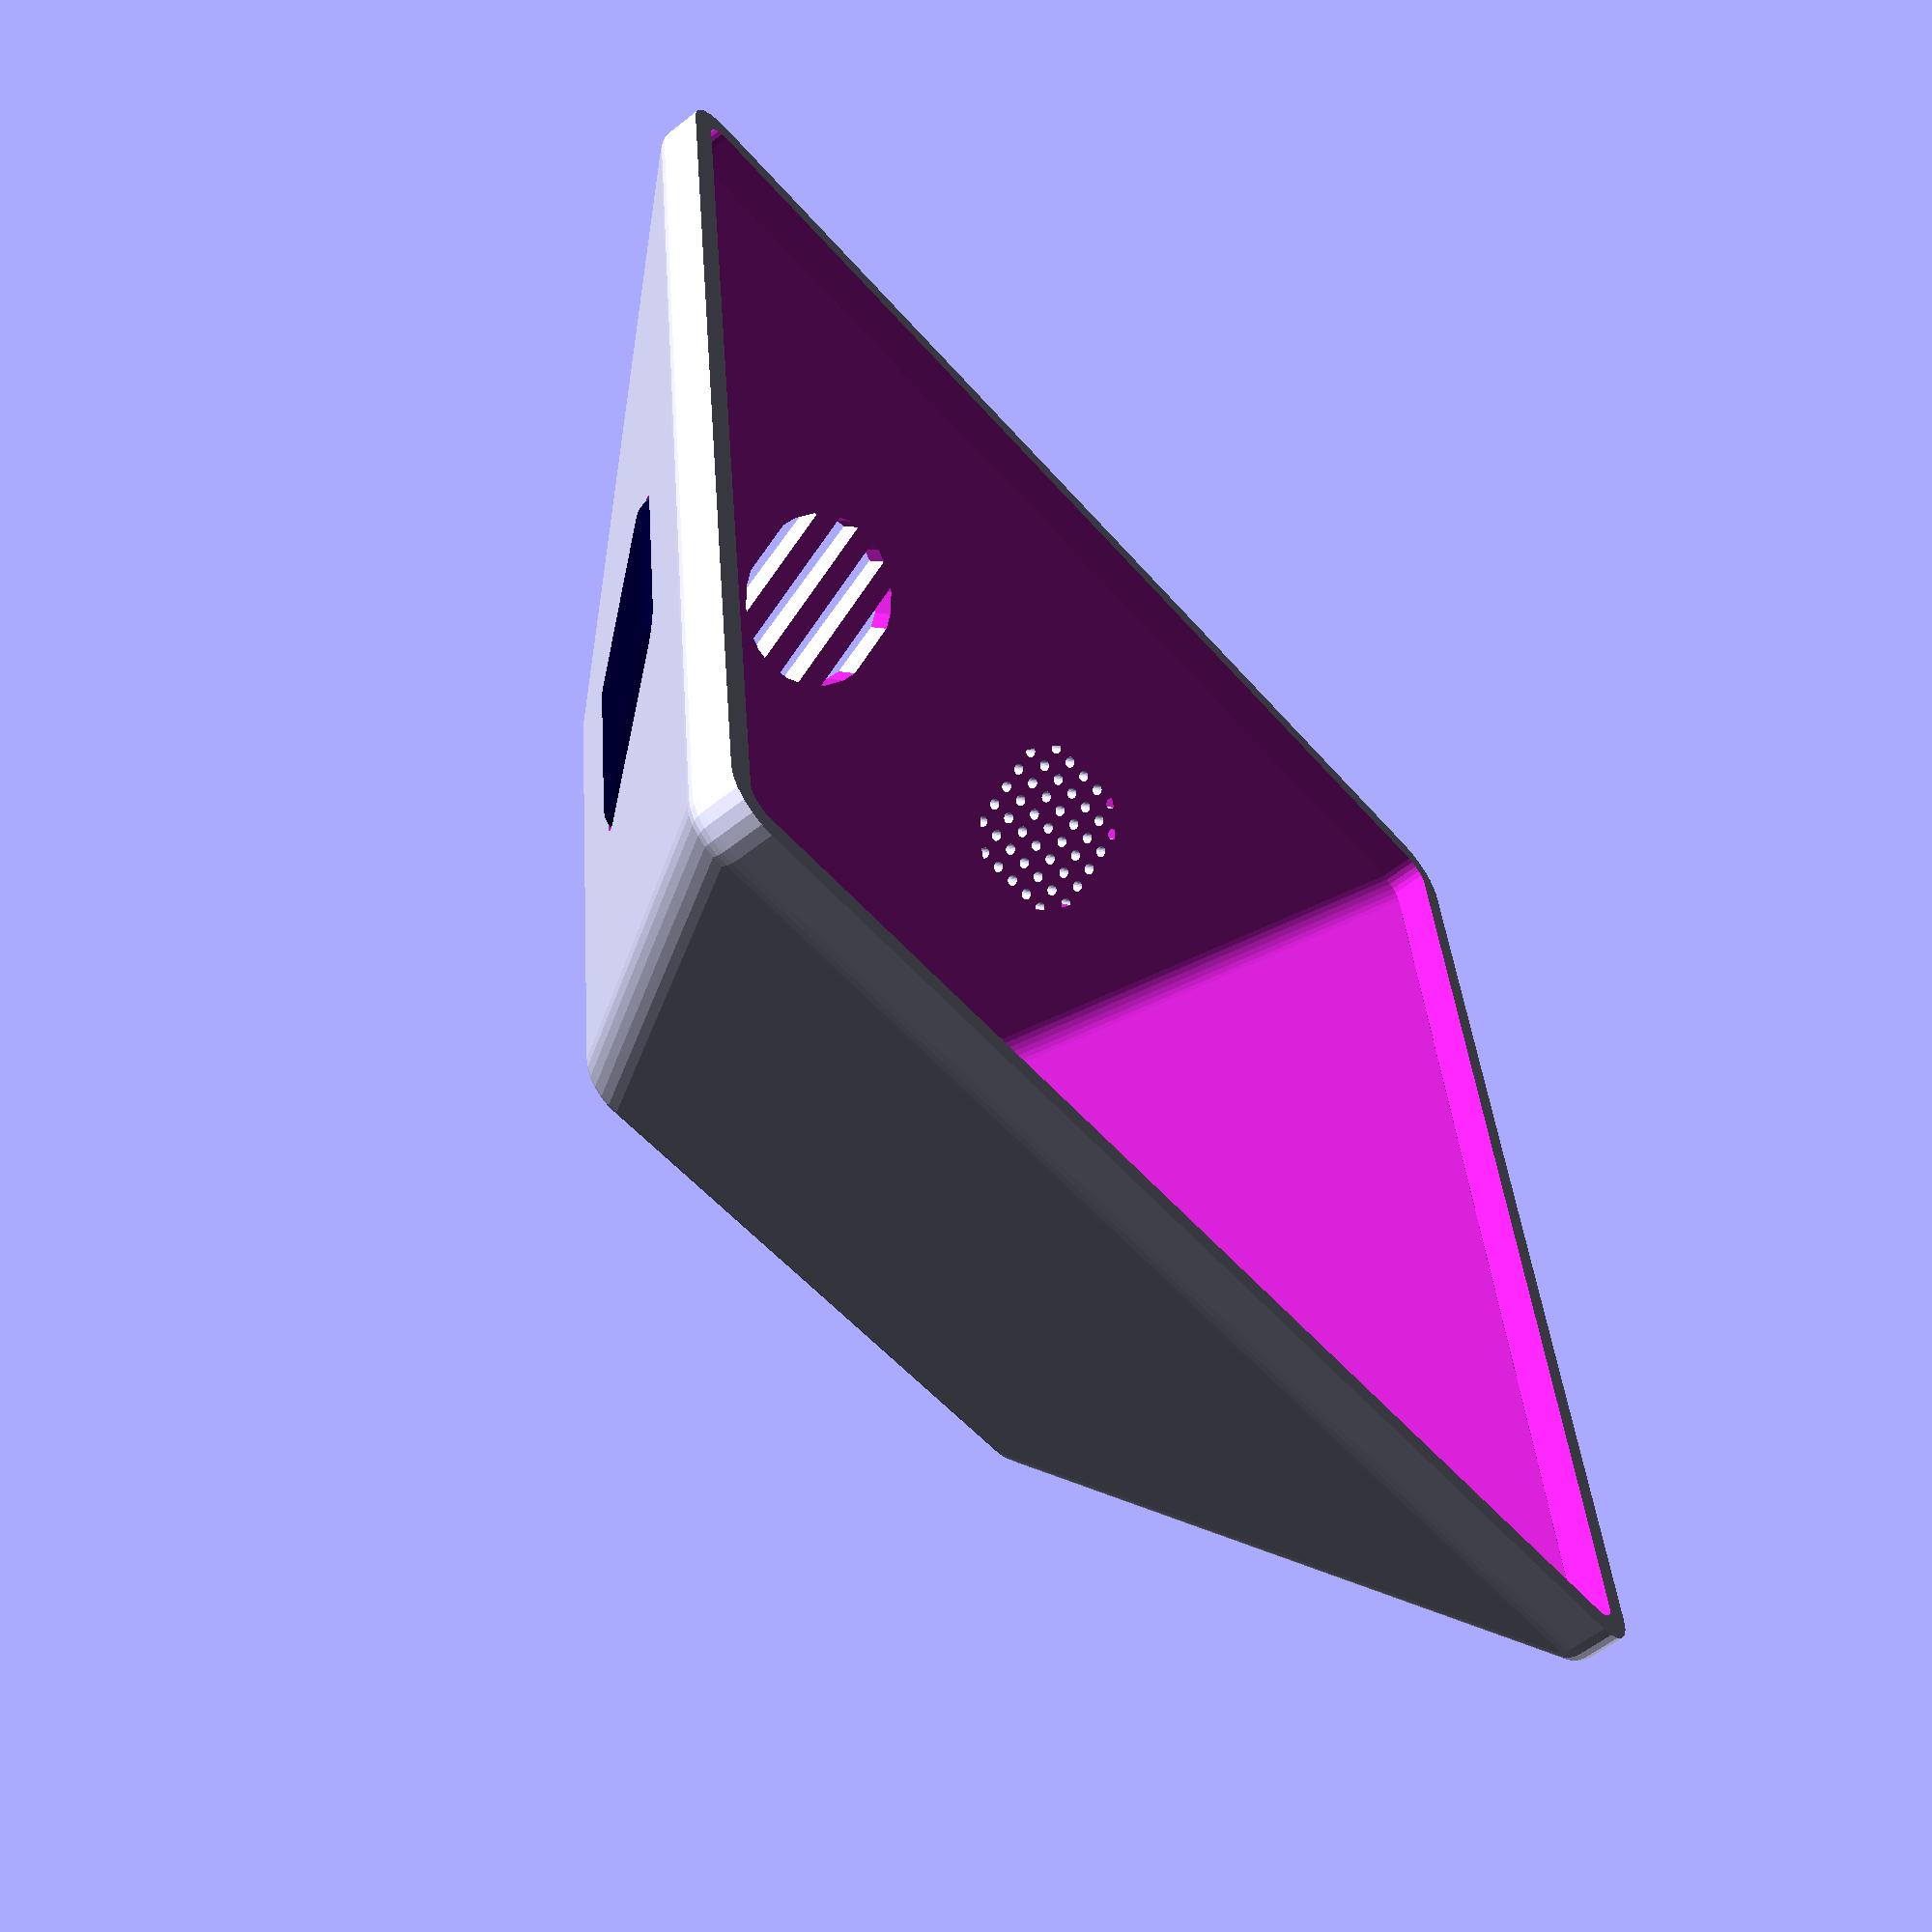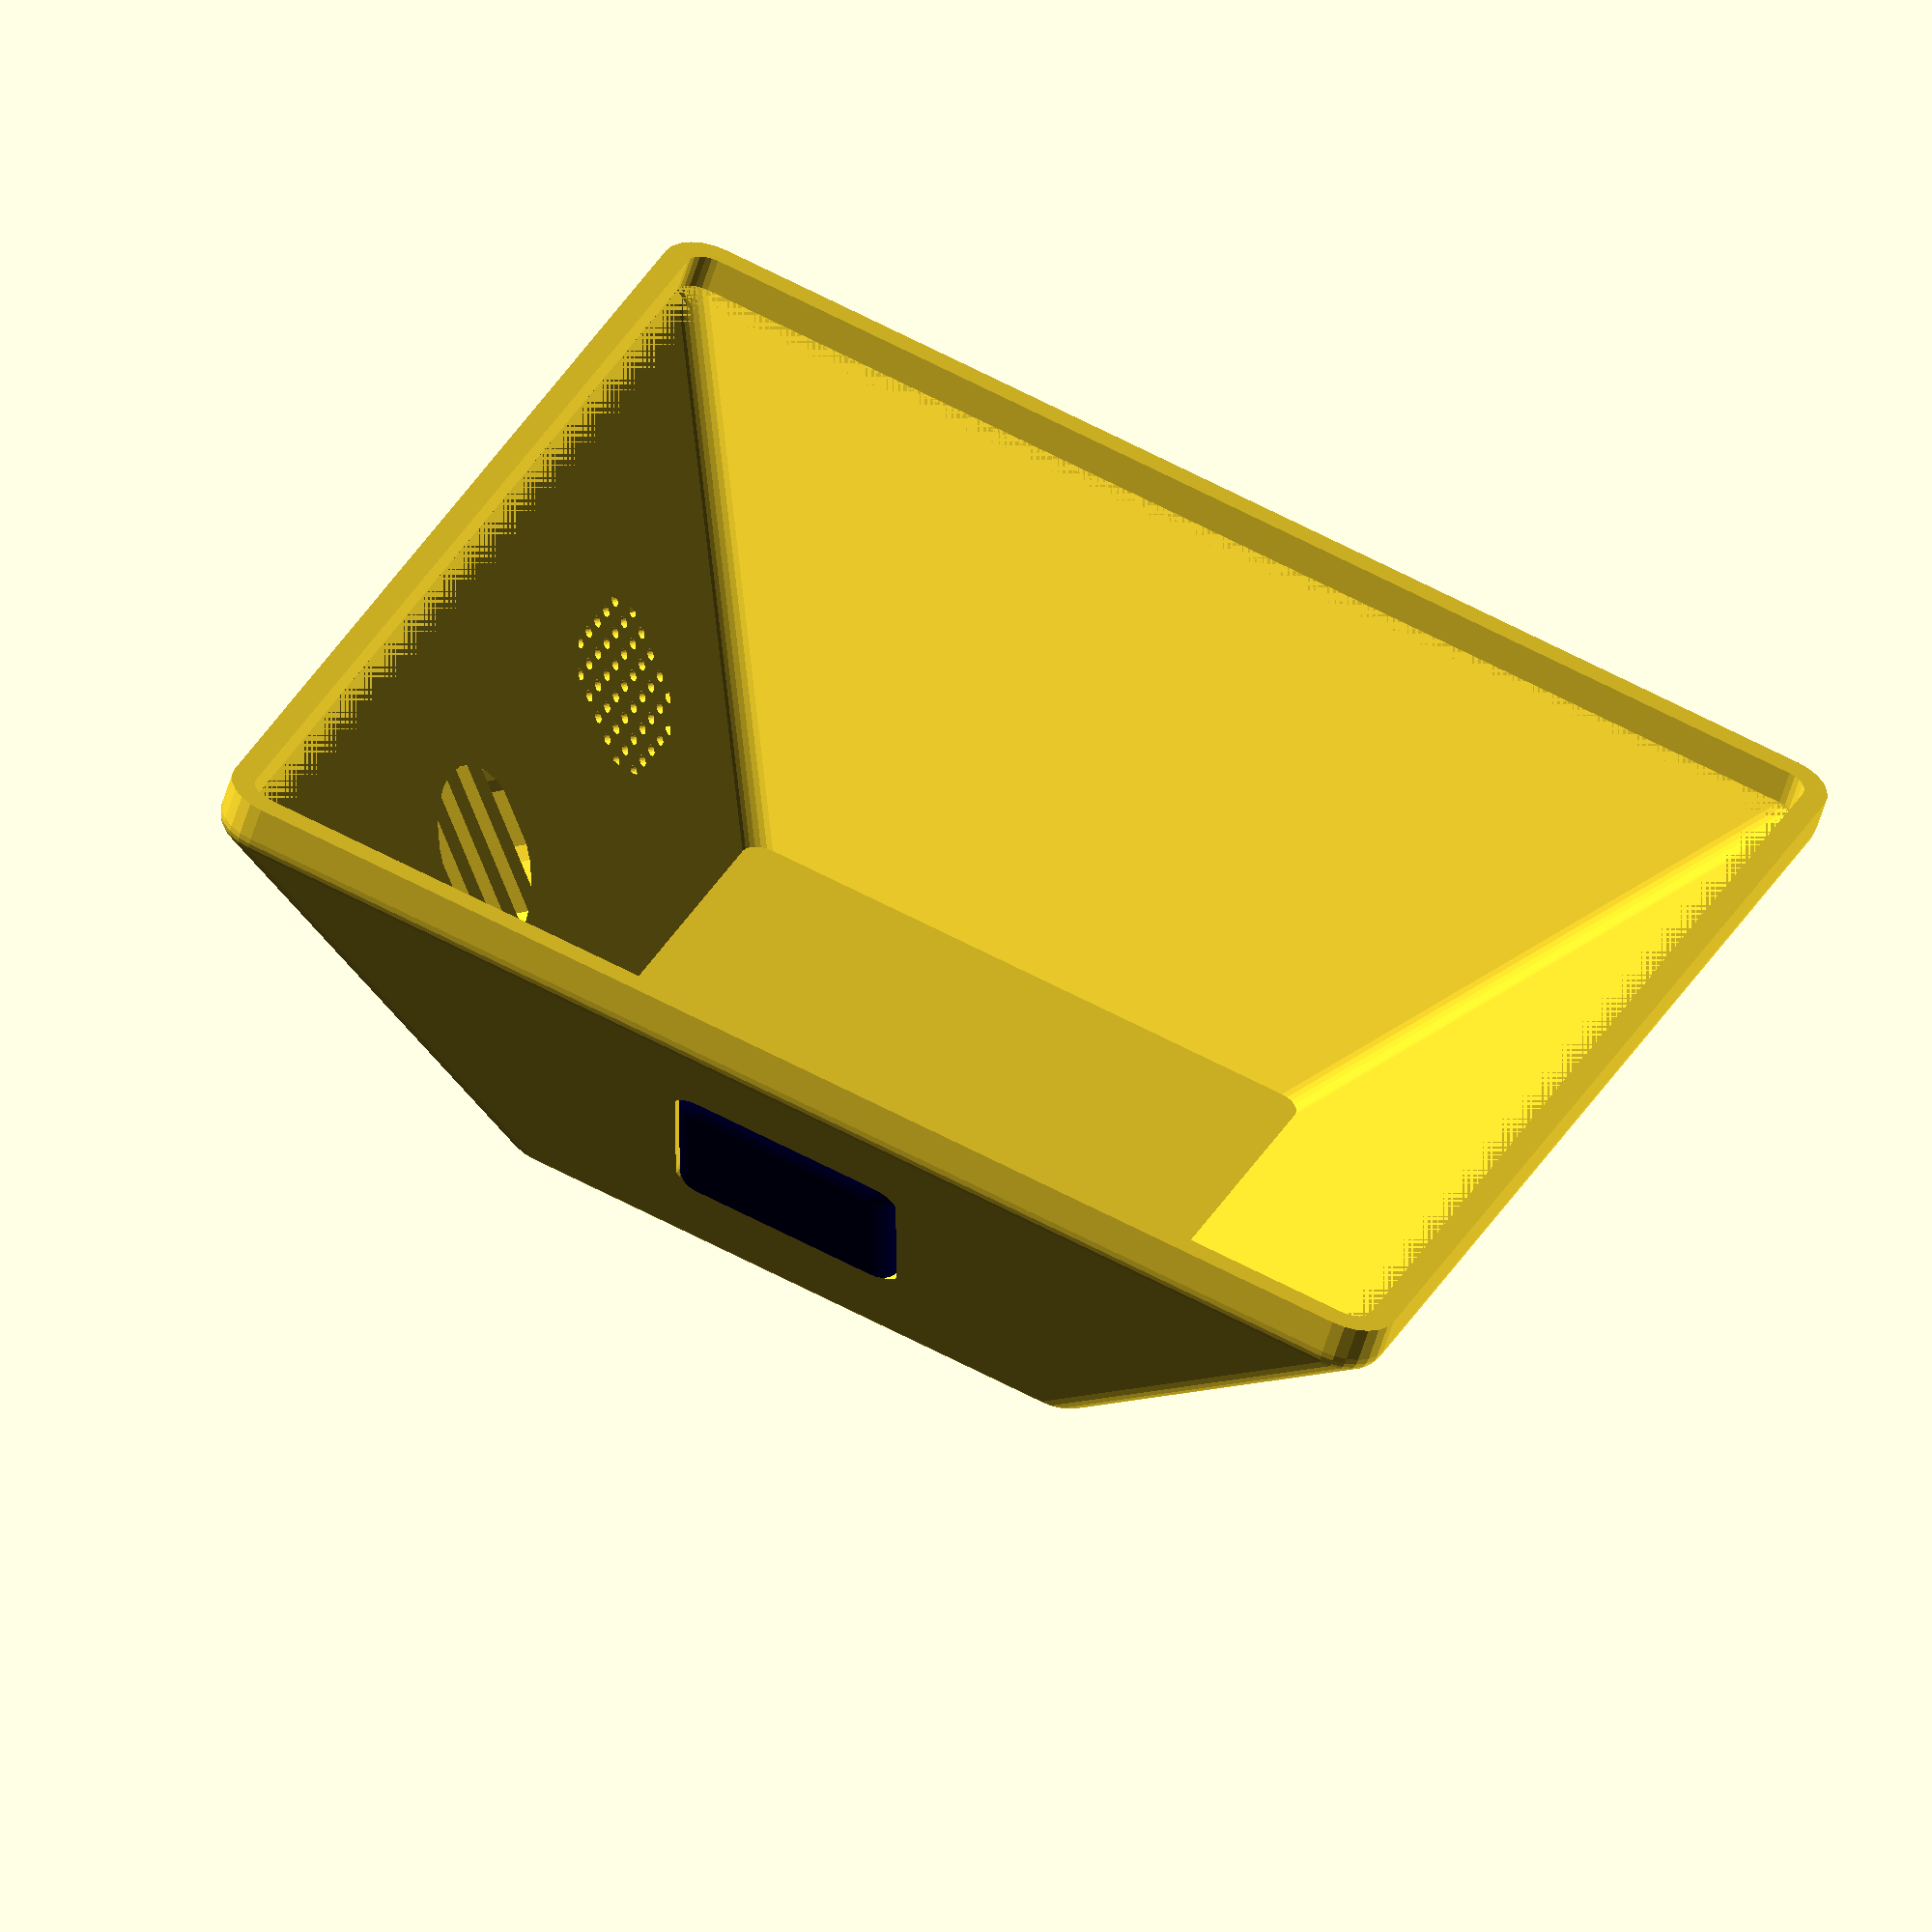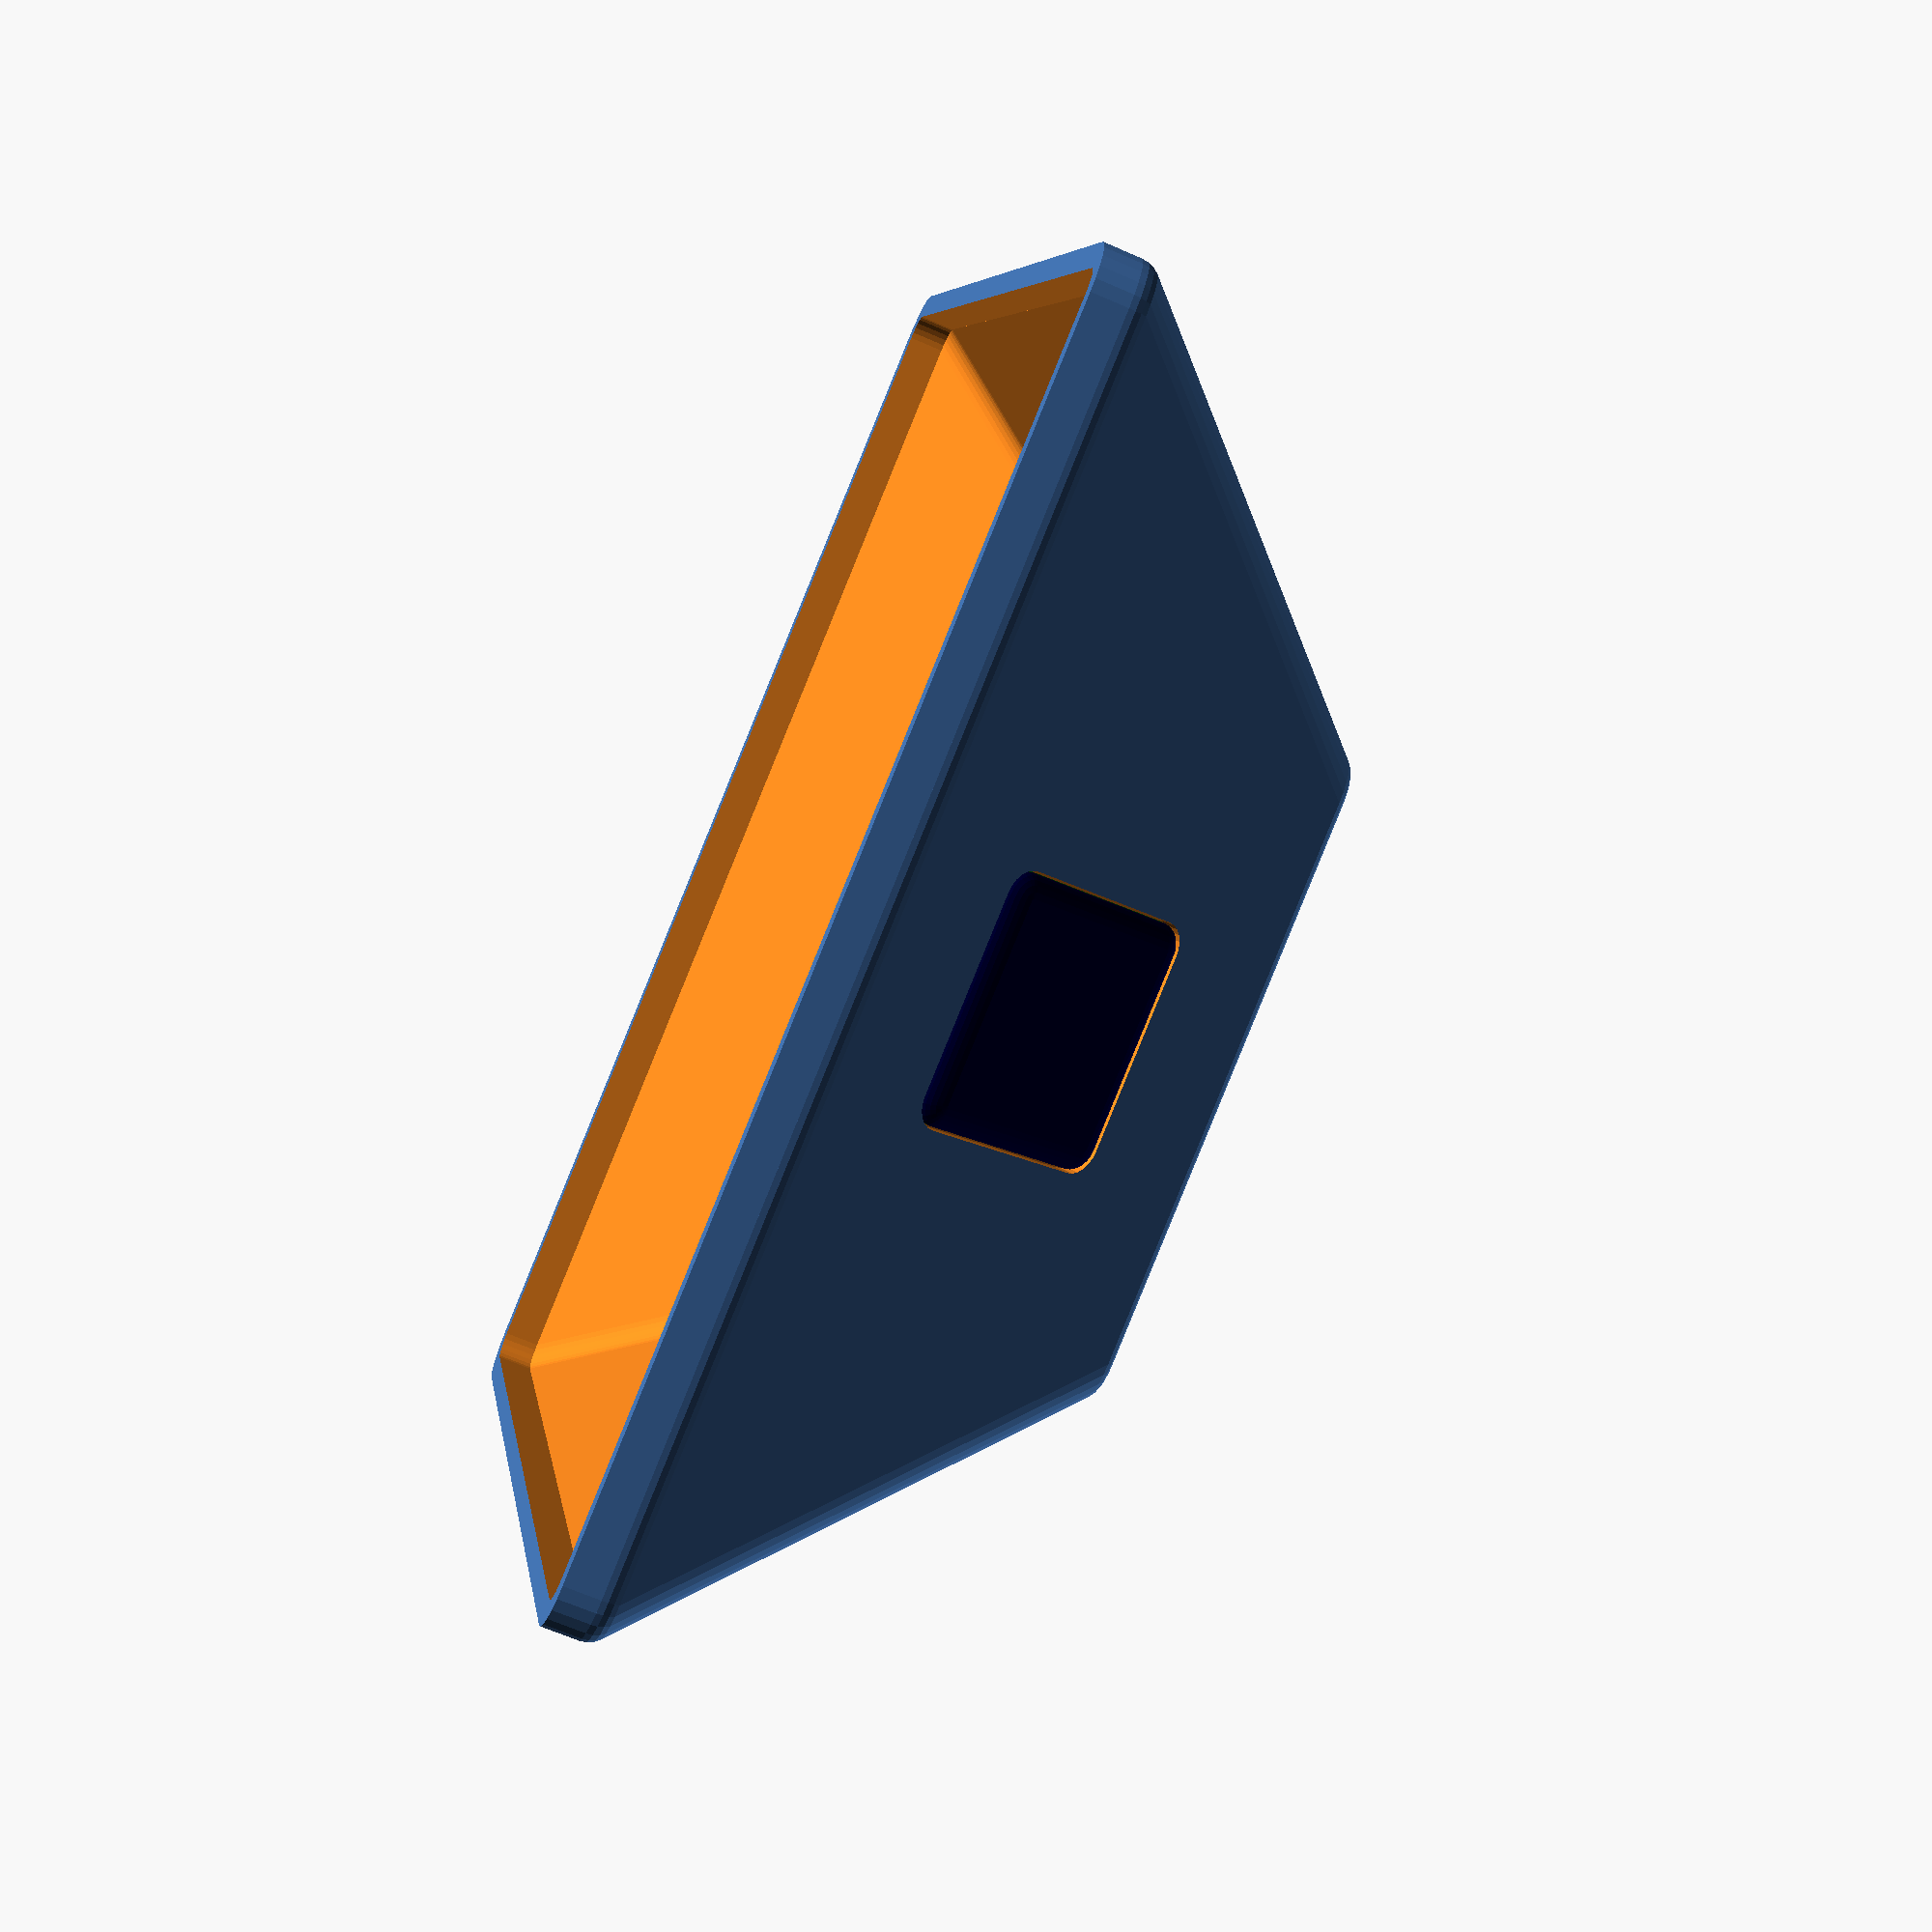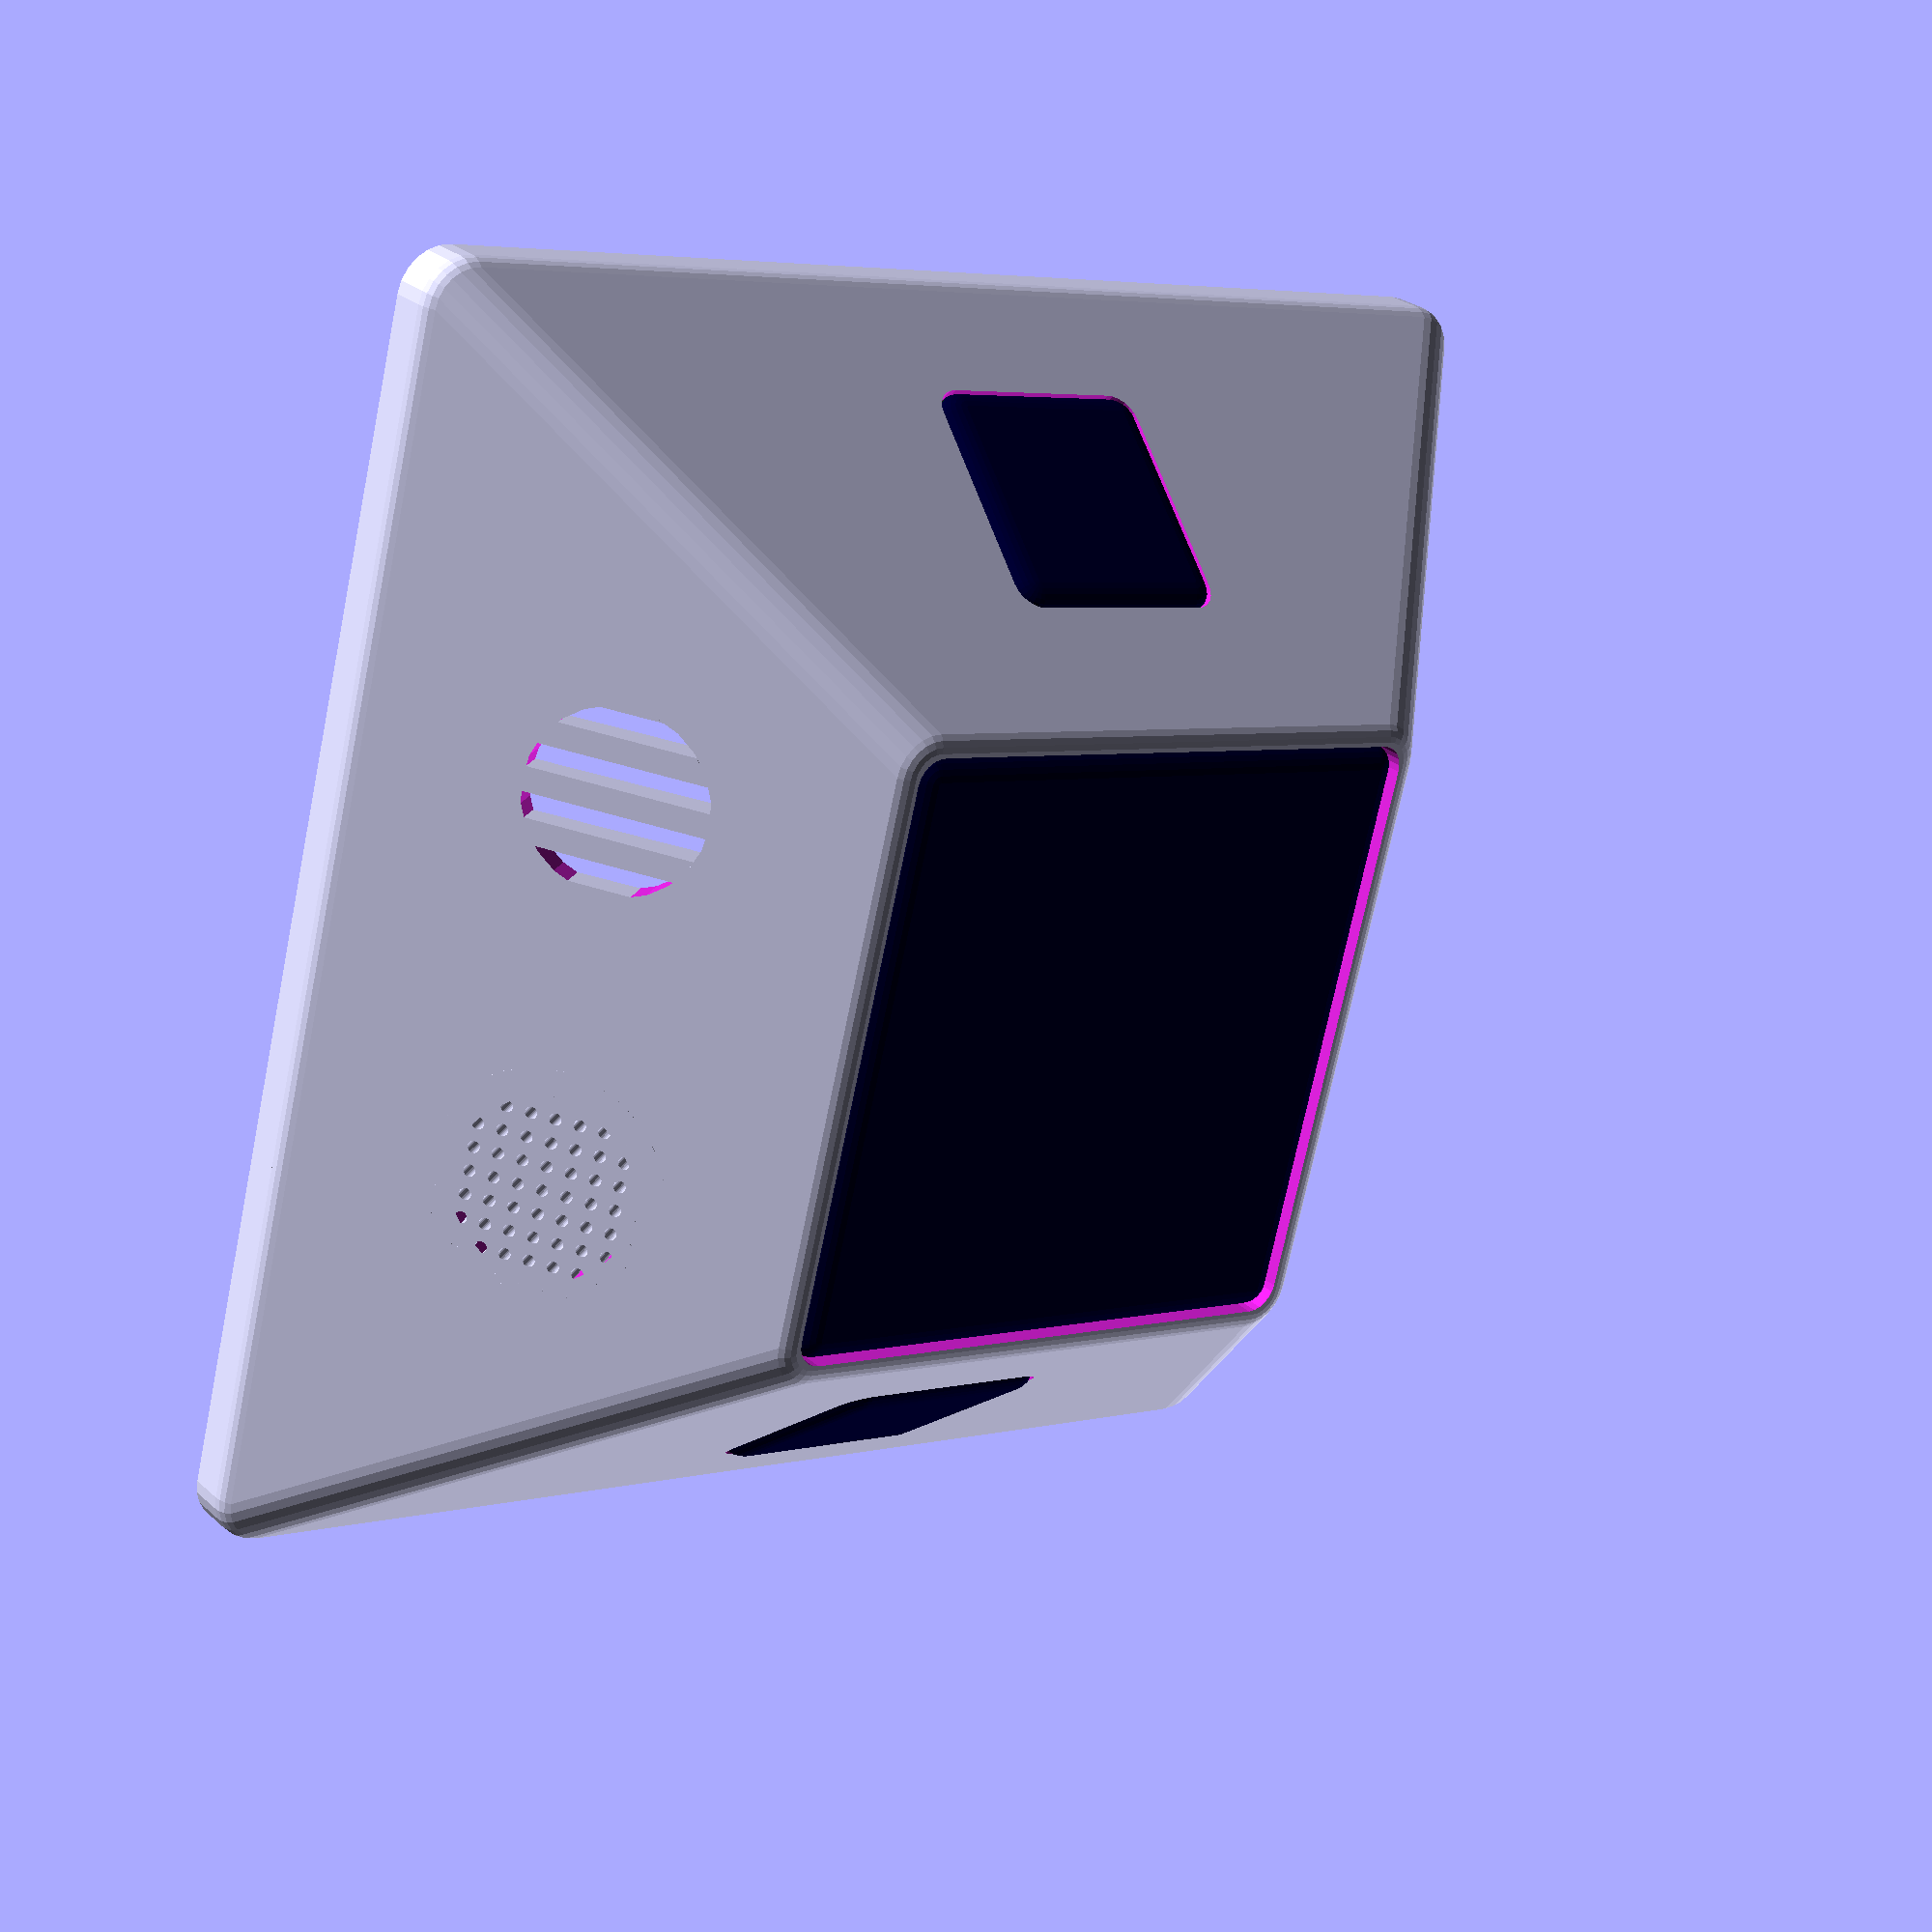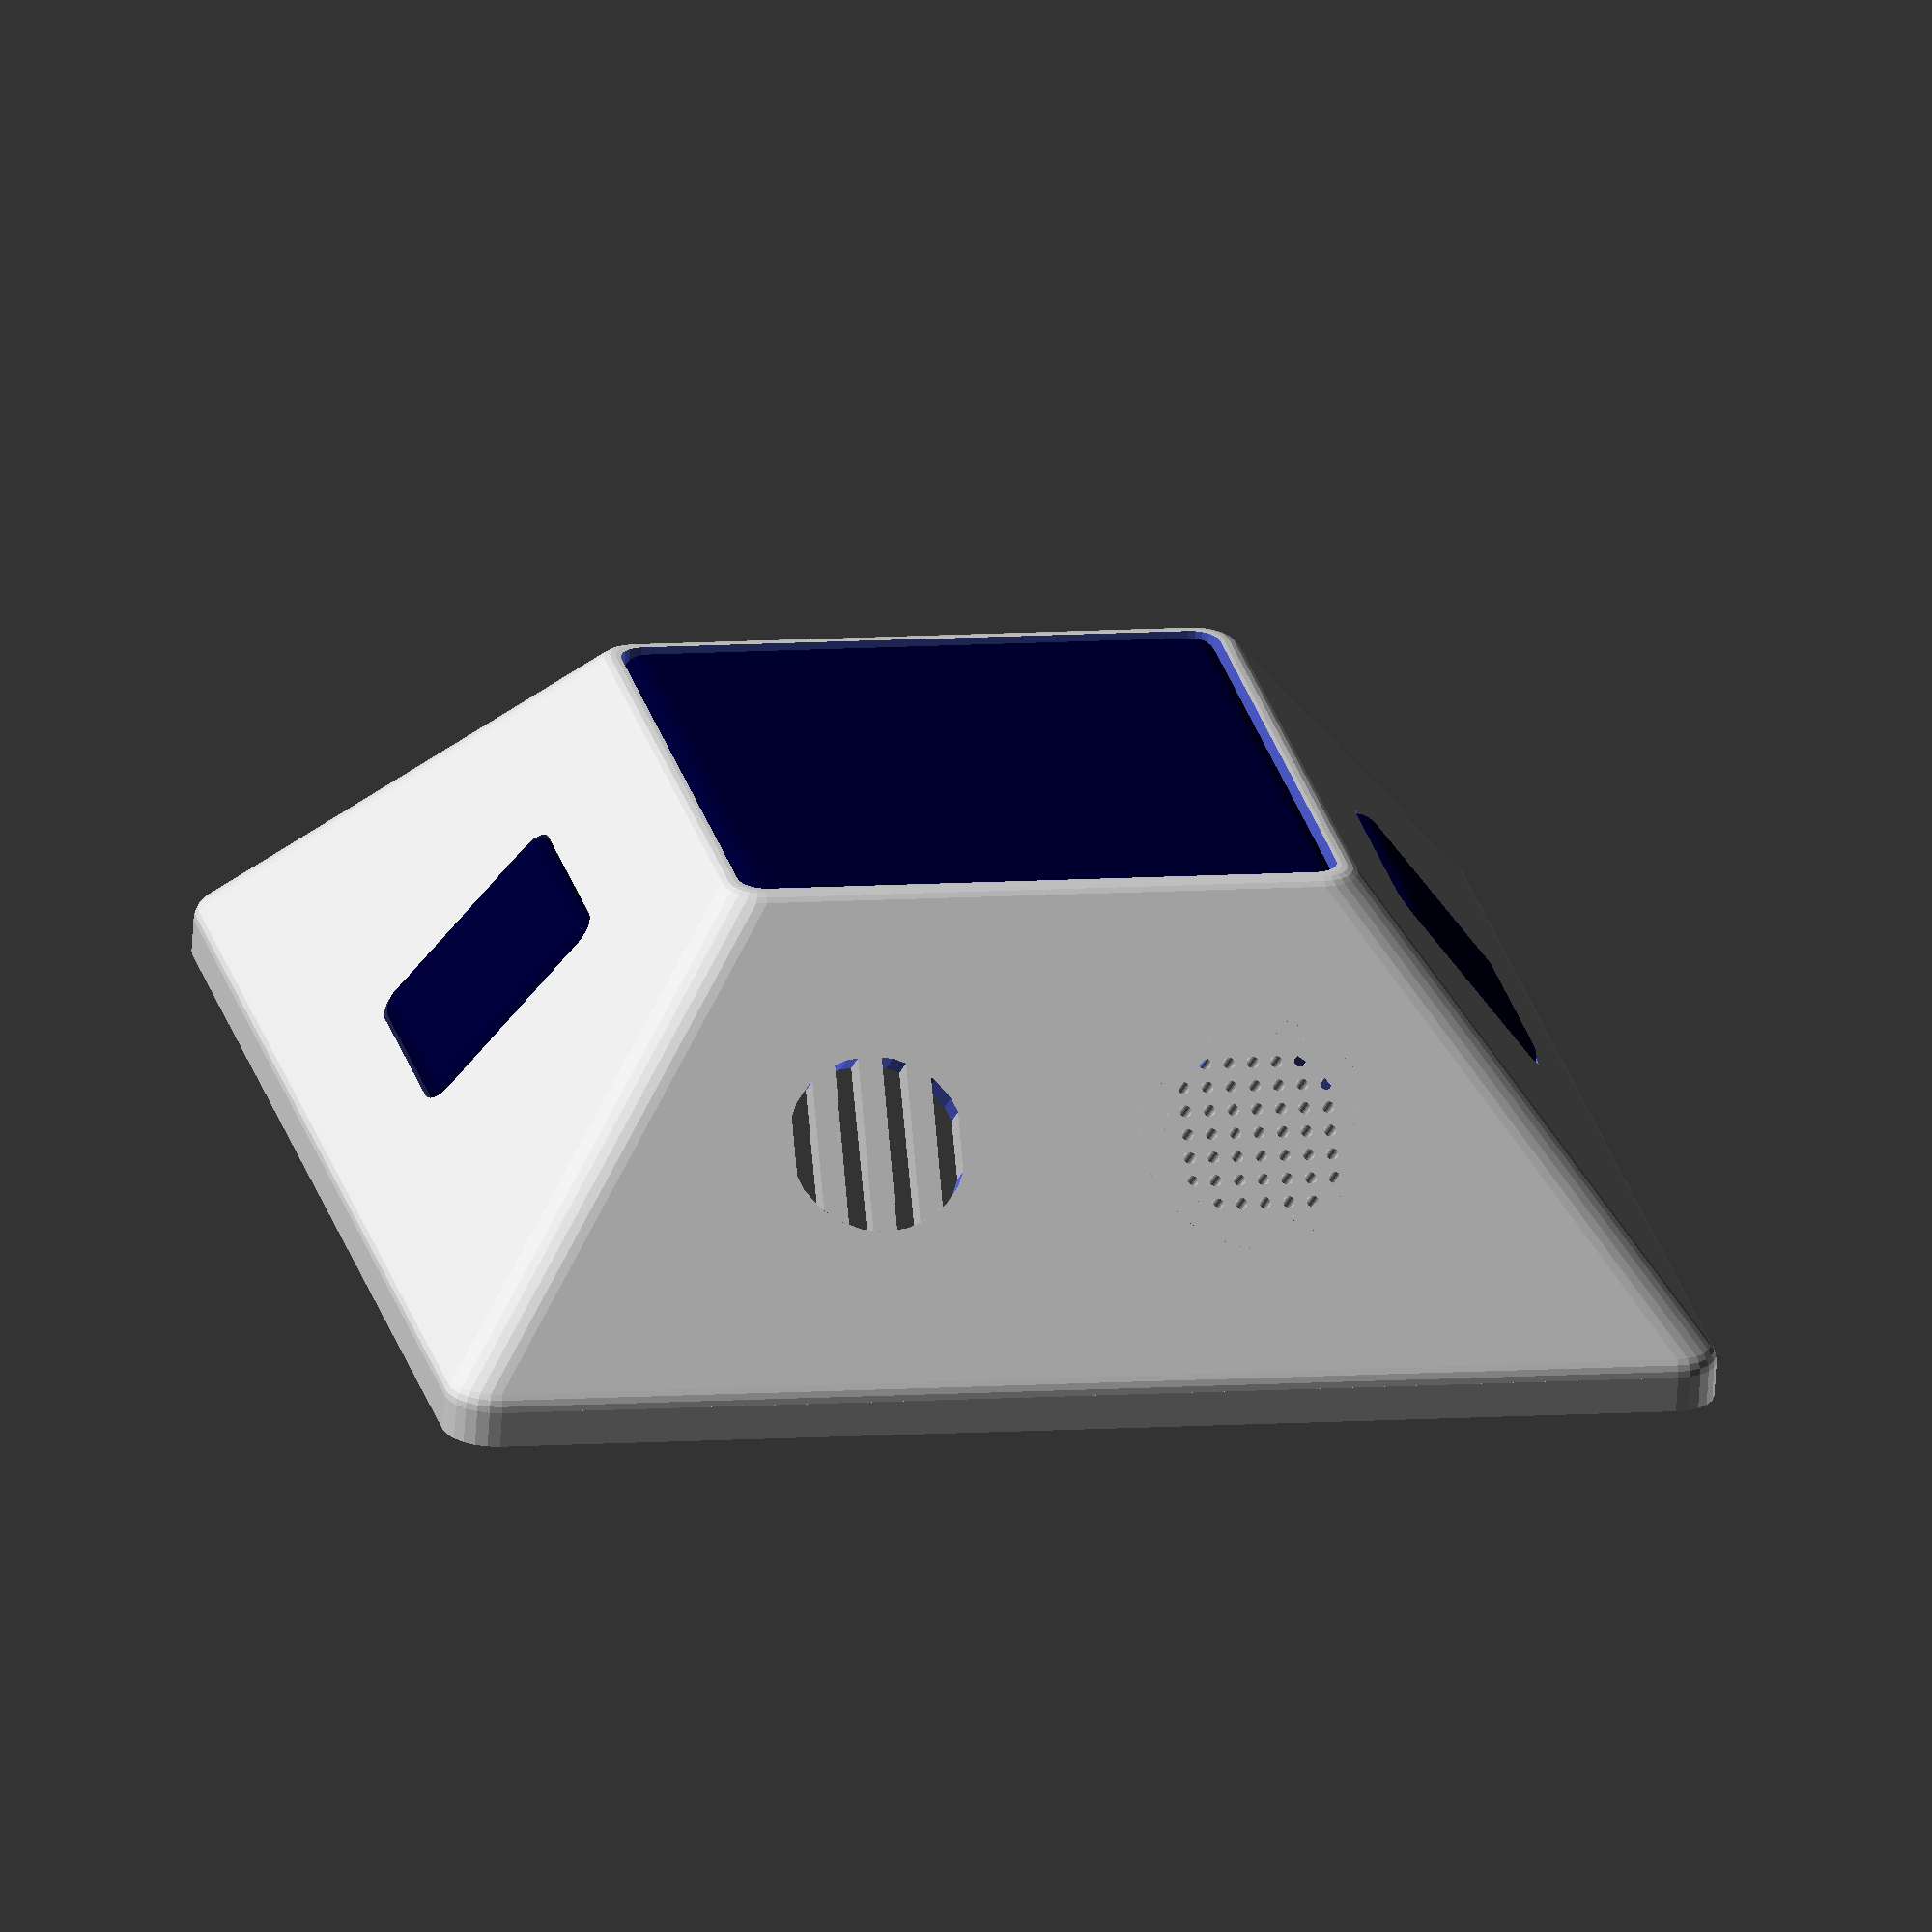
<openscad>
/* Fiverr request from user gilshemesh85. order #FO513ED973DC1

*/

/* [Body-Dimensions] */
bottomSquareDims=[107,107];
//Size of the top square
topSquareDims=[55,55];
//angles of the slopes
slpAngles=[45,45];
//determine the slp by angle or topSquare
slpByAngle=false;
totalHght=37;
//thickness of the straight bottom part
bottomThck=3;
cornerRad=4;
edgeRad=2.0;
//the minimum wall thickness
minWallThck=2;

/* [Solar Panels] */
topSolarDims=[50,50,2];
topSolarPCBThck=0.3;
topSolarCrnrRad=2;

sideSolarDims=[20,20,2];
sideSolarPCBThck=0.3;
sideSolarCrnrRad=2;

//spacing around solar panels
solarSpcng=0.2;

/* [Vents] */
sltHoleDia=15;
//relative Position on face
sltHoleXPosRel=-0.15; //[-0.5:0.01:0.5]
sltHoleYPosRel=0; //[-0.5:0.01:0.5]
sltHoleSltWdth=2;

dotHoleDia=20;
dotHoleXPosRel=0.15; //[-0.5:0.01:0.5]
dotHoleYPosRel=0; //[-0.5:0.01:0.5]
dotHoleDotDia=1;
dotHoleBrdgWdth=1;

/* [show] */
quality=24; //[24:4:120]
showBody=true;
showSolarTop=true;
showSolarSides=true;
showSectionCut="none"; //["none","Y-Z","X-Z"]

/* [Hidden] */
debug=false;
$fn=quality;
fudge=0.1;
//Difference between top and bottom square
botTopDiff= slpByAngle ? [tan(slpAngles.x)*totalHght,tan(slpAngles.y)*totalHght] : 
                          (bottomSquareDims-topSquareDims)/2;
slpAnglesCalc = slpByAngle ? slpAngles : 
                [atan(botTopDiff.x/(totalHght-bottomThck-edgeRad)),
                 atan(botTopDiff.x/(totalHght-bottomThck-edgeRad))];
topSquare= slpByAngle ? bottomSquareDims-[botTopDiff.x*2,botTopDiff.y*2] : topSquareDims;
slpLen = [(totalHght-bottomThck-edgeRad)/sin(90-slpAnglesCalc.x),(totalHght-bottomThck-edgeRad)/sin(90-slpAnglesCalc.x)];
//the offset of the slope due to the edgeRadius
slpOffset=[sin(90-slpAnglesCalc.x)*edgeRad,cos(90-slpAnglesCalc.x)*edgeRad];

if (debug){
  echo("angle:",slpAnglesCalc);
  echo("len:",slpLen);
}



difference(){
  union(){
    if (showBody)
      body();
    if (showSolarTop)
      translate([0,0,totalHght-topSolarDims.z+fudge]) solarModule(topSolarDims,topSolarPCBThck,topSolarCrnrRad);
    if (showSolarSides){
      placeOnSlope([0,0],"left") rotate([180,0,0]) translate([0,0,-2]) 
        solarModule(size=sideSolarDims,rad=sideSolarCrnrRad);
      placeOnSlope([0,0],"right") rotate([180,0,0]) translate([0,0,-2]) 
        solarModule(size=sideSolarDims,rad=sideSolarCrnrRad);
      }
  }
  if (showSectionCut=="Y-Z")
    translate([bottomSquareDims.x/4+fudge/2,0,totalHght/2]) color("darkRed") cube([bottomSquareDims.x/2+fudge,bottomSquareDims.y+fudge,totalHght+5],true);
  if (showSectionCut=="X-Z")
    translate([0,bottomSquareDims.y/4+fudge/2,totalHght/2]) color("darkRed") cube([bottomSquareDims.x+fudge,bottomSquareDims.y/2+fudge,totalHght+5],true);
}

module body(){
  
  sFact=[topSquare.x/bottomSquareDims.x,topSquare.y/bottomSquareDims.y];  
  difference(){
    pyramid();
    //top recess
    translate([0,0,totalHght-topSolarDims.z/2]) 
      rndRect(topSolarDims+[solarSpcng*2,solarSpcng*2,fudge],cornerRad=topSolarCrnrRad+solarSpcng, edgeRad=0);
    //holes on front
    placeOnSlope([sltHoleXPosRel,sltHoleYPosRel]) 
      cylinder(d=sltHoleDia,h=minWallThck*2+fudge);
    placeOnSlope([dotHoleXPosRel,dotHoleYPosRel])  
      cylinder(d=sltHoleDia,h=minWallThck*2+fudge);
    //recesses to the sides
    placeOnSlope([0,0],"left") translate([0,0,sideSolarDims.z/2])
      rndRect(sideSolarDims+[solarSpcng*2,solarSpcng*2,fudge],cornerRad=sideSolarCrnrRad+solarSpcng,edgeRad=0);
    placeOnSlope([0,0],"right") translate([0,0,sideSolarDims.z/2])
      rndRect(sideSolarDims+[solarSpcng*2,solarSpcng*2,fudge],cornerRad=sideSolarCrnrRad+solarSpcng,edgeRad=0);
    //inner
    pyramid(cut=true);
  }
  //diff to cut away excess
  difference(){
    union(){
      // place on slope front
      placeOnSlope([sltHoleXPosRel,sltHoleYPosRel]) 
        linear_extrude(minWallThck*2,convexity=4) slotPattern(sltHoleDia,sltHoleSltWdth);
      placeOnSlope([dotHoleXPosRel,dotHoleYPosRel]) 
        linear_extrude(minWallThck*2,convexity=4) dotHole();
      //place on sides
      
    }
    //cut away inner excess since wall thickness is not calculated properly at the moment
    pyramid(cut=true);
    
  }
}

module placeOnSlope(pos=[0,0],slope="front"){
  lr= (slope=="left") ? 1 : -1;
if (slope=="front")  
  translate([bottomSquareDims.x*pos.x,-bottomSquareDims.y/2-slpOffset.x+edgeRad,bottomThck+slpOffset.y]) 
      rotate([-slpAnglesCalc.x,0,0]) translate([0,0,slpLen.x*(0.5+pos.y)]) rotate([-90,0,0]) children();
else if (slope=="left" || slope=="right")
  translate([-lr*(bottomSquareDims.x/2-slpOffset.x+edgeRad),bottomSquareDims.y*pos.y,bottomThck+slpOffset.y]) 
      rotate([0,lr*slpAnglesCalc.y,0]) 
        translate([0,0,slpLen.x*(0.5+pos.y)]) 
          rotate([0,lr*90,0]) children();
}

*pyramid(cut=true);
module pyramid(flatBottom=bottomThck, cut=false){
  topDims= cut ? topSquareDims - [minWallThck*2,minWallThck*2] : topSquareDims ;
  botDims= cut ? bottomSquareDims- [minWallThck*2,minWallThck*2] : bottomSquareDims;
  eRad= cut ? (minWallThck>edgeRad) ? 0 : edgeRad-minWallThck : edgeRad;
  cRad= cut ? (minWallThck>cornerRad) ? 0 : cornerRad-minWallThck : cornerRad;
  tHght= cut ? totalHght-minWallThck-topSolarDims.z : totalHght;
  botThck= cut ? flatBottom+fudge : flatBottom;
  pyOffset= cut ? [0,0,-fudge] : [0,0,0];
  
  
  difference(){
    hull(){
      translate([0,0,bottomThck]) 
        rndRect([botDims.x,botDims.y,eRad*2],cornerRad=cRad, edgeRad=eRad);
      translate([0,0,tHght-eRad]) 
        rndRect([topDims.x,topDims.y,eRad*2],cornerRad=cRad, edgeRad=eRad);
    }
    translate([0,0,-(eRad+fudge)/2]) cube([botDims.x+fudge,botDims.y+fudge,eRad+fudge],true);
  }
  if (flatBottom)
    translate(pyOffset) linear_extrude(botThck) rndRect([botDims.x,botDims.y],cornerRad=cRad, edgeRad=0); 
}

*solarModule();
module solarModule(size=[50,50,2],pcbThck=0.8, rad=4){
  //Epoxy topped Solar panel
  epxHght=size.z-pcbThck;
  sFact= epxHght/rad;
  color("darkGreen") linear_extrude(pcbThck)
    hull() for (ix=[-1,1],iy=[-1,1])
      translate([ix*(size.x/2-rad),iy*(size.y/2-rad)]) circle(rad);
  
  color("#000033")
  translate([0,0,pcbThck]) 
    hull() for (ix=[-1,1],iy=[-1,1])
      translate([ix*(size.x/2-rad),iy*(size.y/2-rad)]) 
        intersection(){
          scale([1,1,sFact])  sphere(rad);
          translate([0,0,epxHght/2]) cube([rad*2,rad*2,epxHght],true);
        }
}

*slotPattern();
module slotPattern(d=20, w=2.3){
  sltCnt=ceil((d/w-1)/2);
  *circle(d=d);
  difference(){
    circle(d=d);
      for (ix=[-(sltCnt-1)/2:(sltCnt-1)/2])
        intersection(){
          circle(d=d+fudge);
          translate([ix*w*2,0,0]) square([w,d+fudge*2],true);
    }
  }
  
}

*rndRect();                  
module rndRect(size=[20,20,5], cornerRad=4, edgeRad=1,center=true){
  //create a rectangle with rounded corners and edges
  if (len(size)==3 && edgeRad)
    hull() for (ix=[-1,1],iy=[-1,1], iz=[-1,1])
      translate([ix*(size.x/2-cornerRad),iy*(size.y/2-cornerRad),iz*(size.z/2-edgeRad)]) 
        rotate_extrude() translate([cornerRad-edgeRad,0]) 
          difference(){
            circle(edgeRad);
            translate([-edgeRad,0,0]) square(edgeRad*2+fudge,true);
          }
  //create a disc with rounded corners
  else if (len(size)==3 && size.z==0)
    mirror([0,0,1]) linear_extrude(0.1,scale=0) shape();
  else if (len(size)==3)
    linear_extrude(size.z, center=true) shape();
  else
    shape();
      
  module shape(){
    hull() for (ix=[-1,1],iy=[-1,1])
      translate([ix*(size.x/2-cornerRad),iy*(size.y/2-cornerRad)]) circle(cornerRad);
  }
}

// Function to calculate the maximum number of holes that fit in the circle
function max_holes(d, hole_d, bridge_w) = floor((d - bridge_w) / (hole_d + bridge_w));

// Create the circle with holes
module dotHole() {
    difference() {
        // Outer circle
        circle(d = dotHoleDia);
        
        // Calculate the number of holes per row
        num_holes = max_holes(dotHoleDia, dotHoleDotDia, dotHoleBrdgWdth);
        
        // Create holes
        for (i = [0 : num_holes - 1]) {
            for (j = [0 : num_holes - 1]) {
                x = (i - (num_holes - 1) / 2) * (dotHoleDotDia + dotHoleBrdgWdth);
                y = (j - (num_holes - 1) / 2) * (dotHoleDotDia + dotHoleBrdgWdth);
                if (x * x + y * y <= (dotHoleDia / 2 - dotHoleDotDia / 2) * (dotHoleDia / 2 - dotHoleDotDia / 2)) {
                    translate([x, y]) {
                        circle(d = dotHoleDotDia);
                    }
                }
            }
        }
    }
}
</openscad>
<views>
elev=59.1 azim=186.3 roll=129.2 proj=p view=wireframe
elev=56.1 azim=248.1 roll=163.6 proj=o view=wireframe
elev=66.8 azim=109.1 roll=246.4 proj=p view=wireframe
elev=152.5 azim=284.6 roll=217.4 proj=p view=wireframe
elev=67.0 azim=348.0 roll=356.7 proj=o view=solid
</views>
